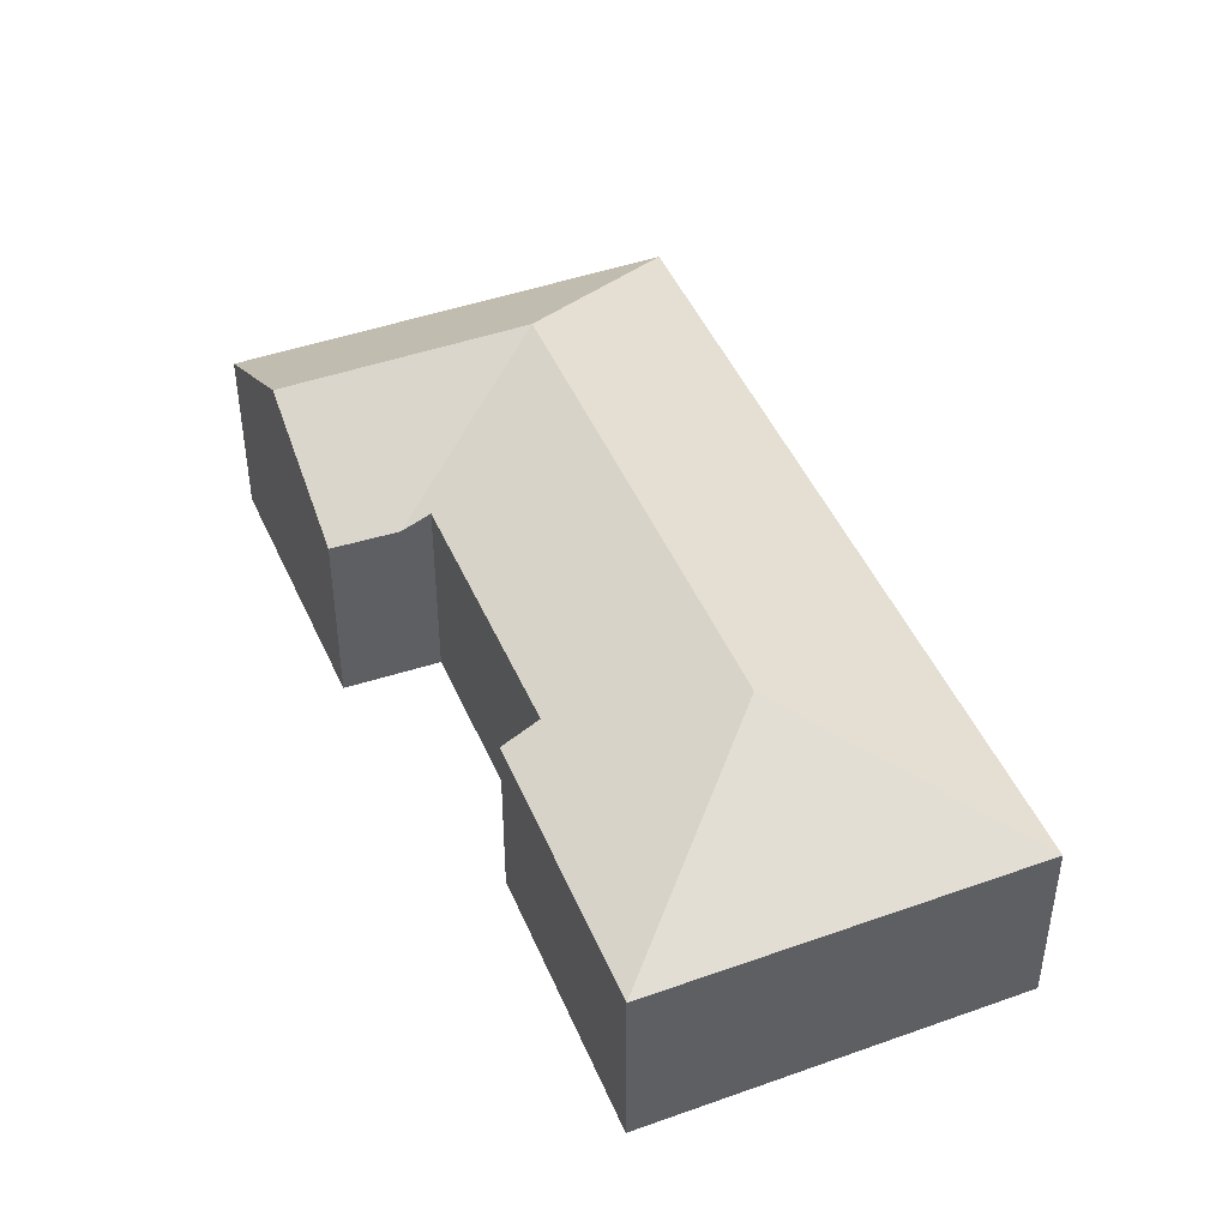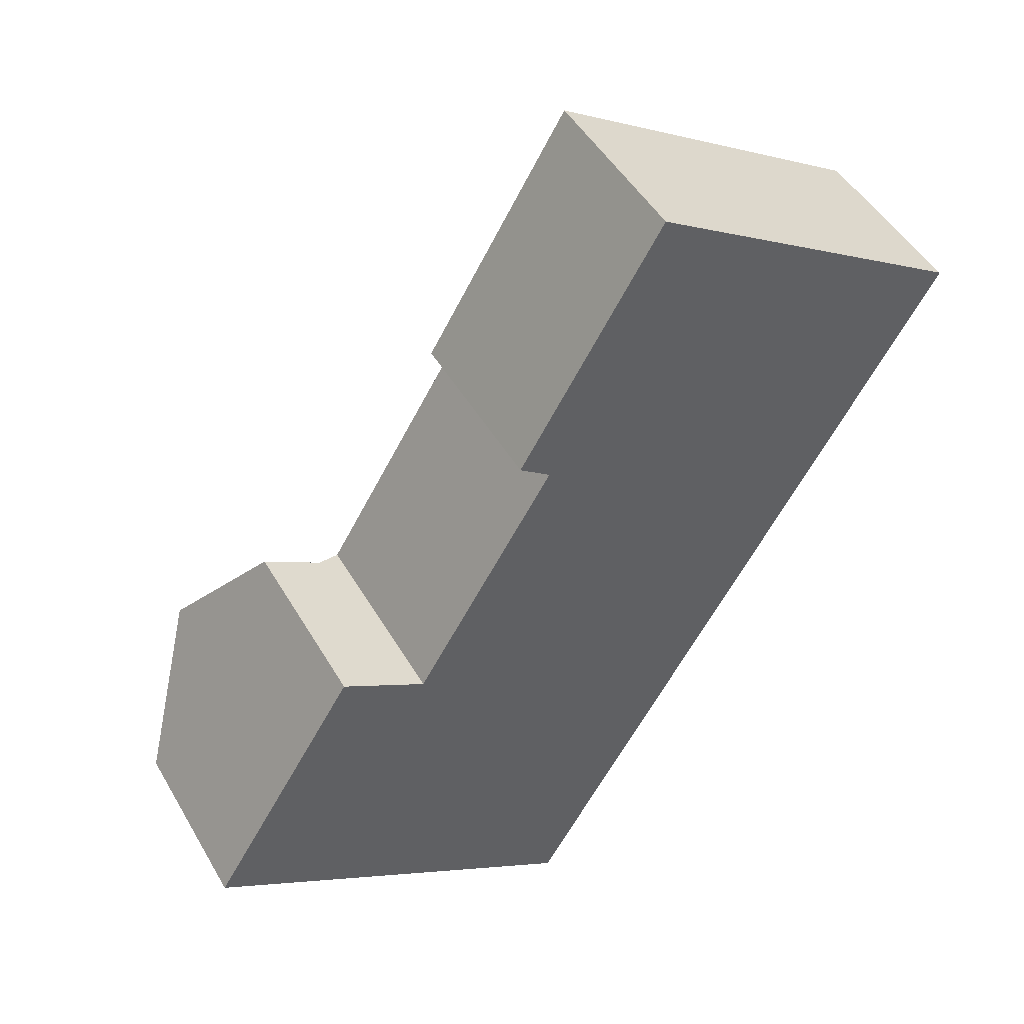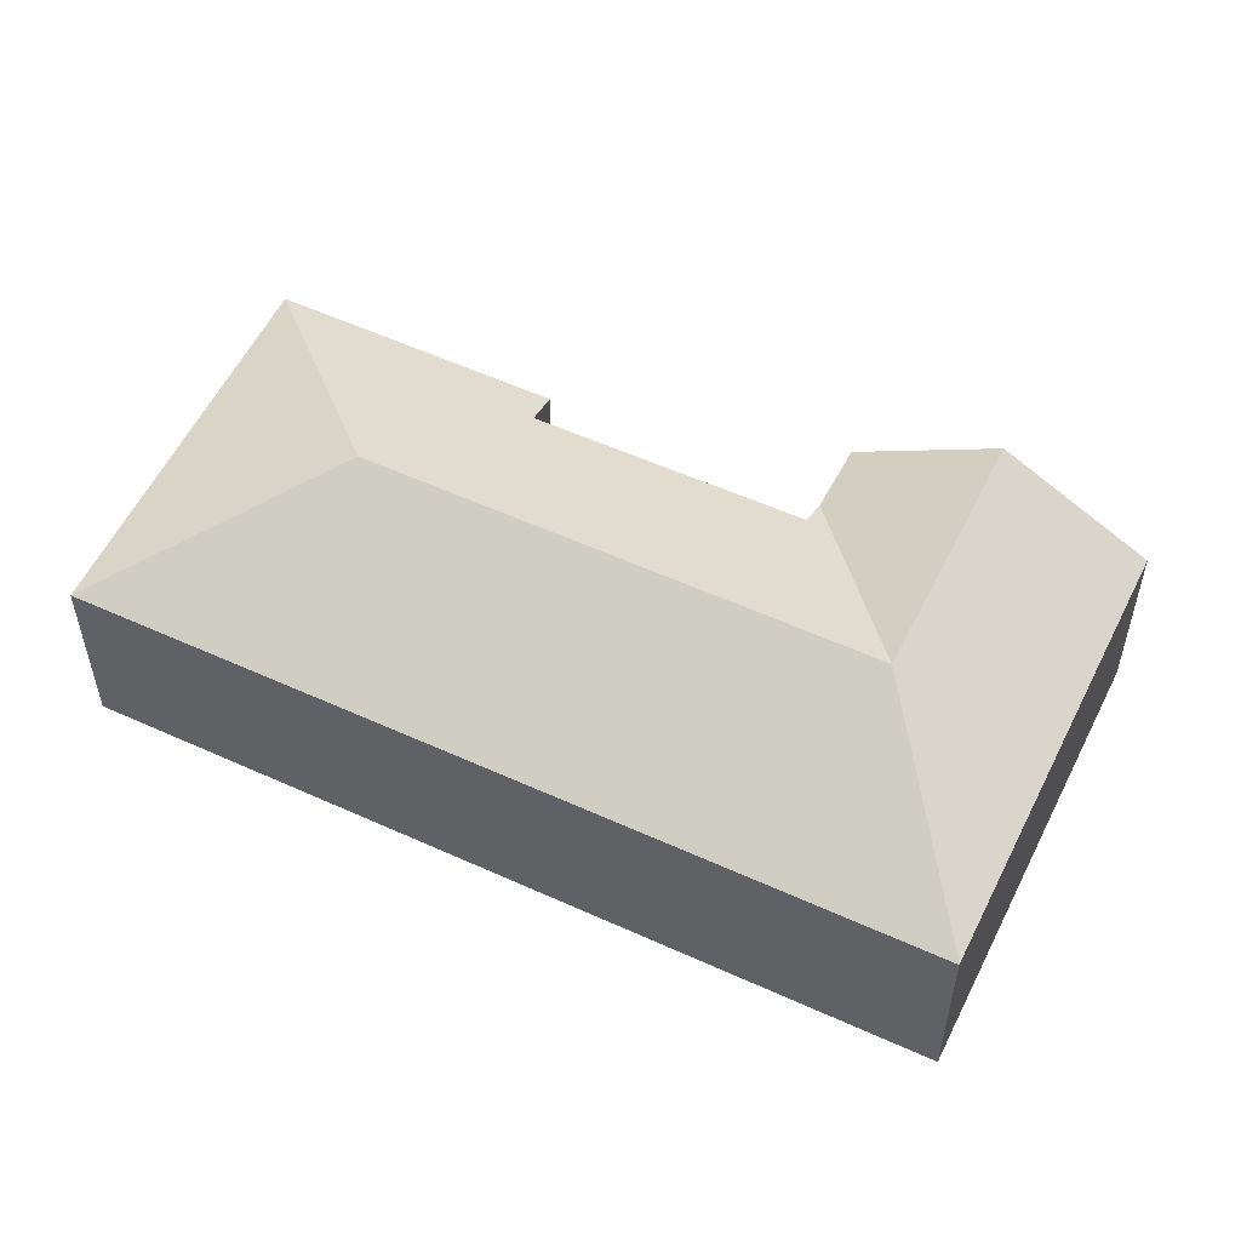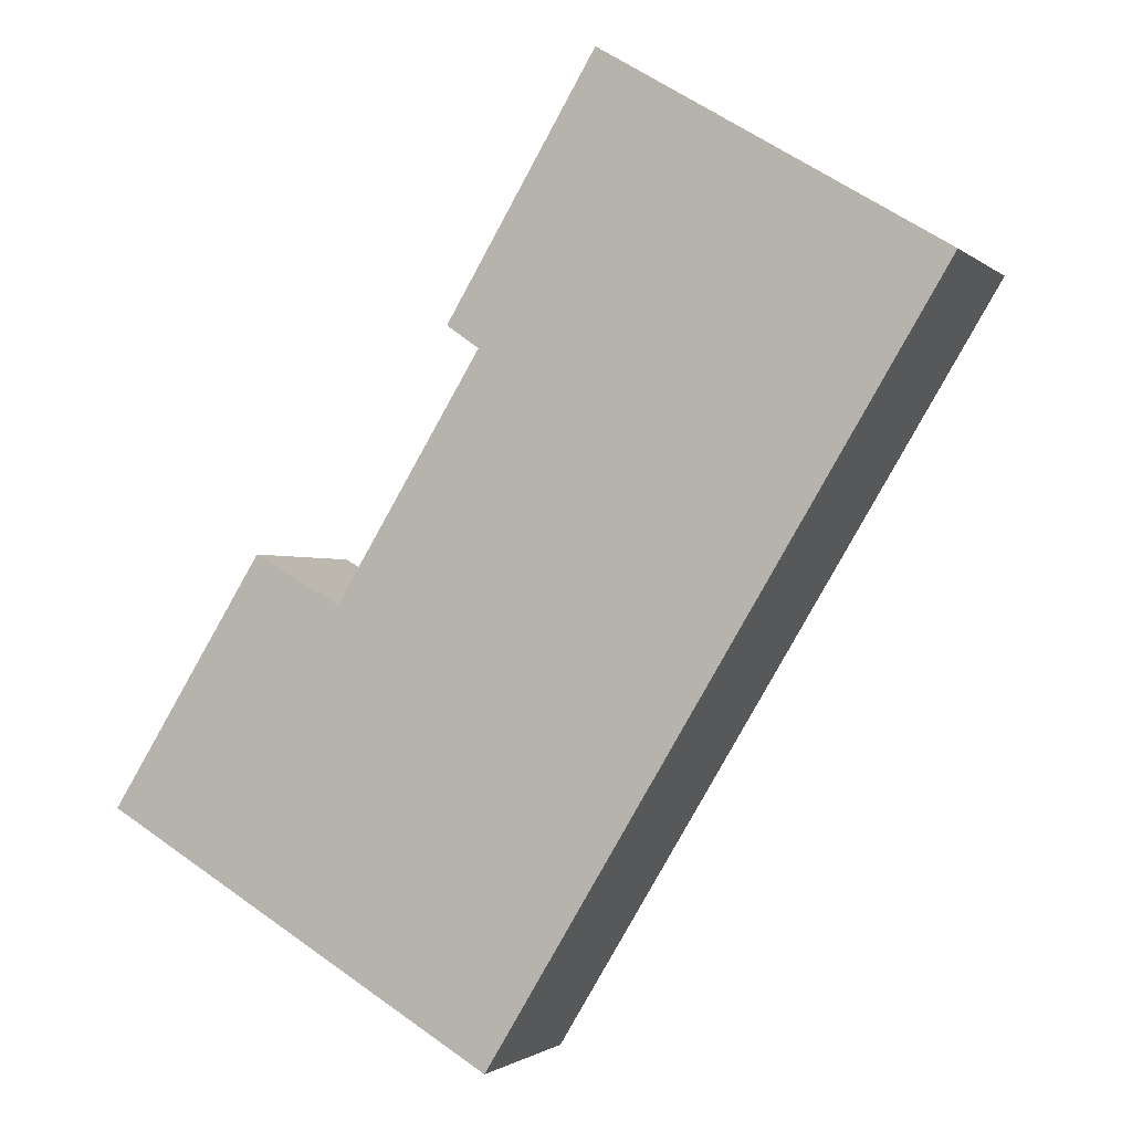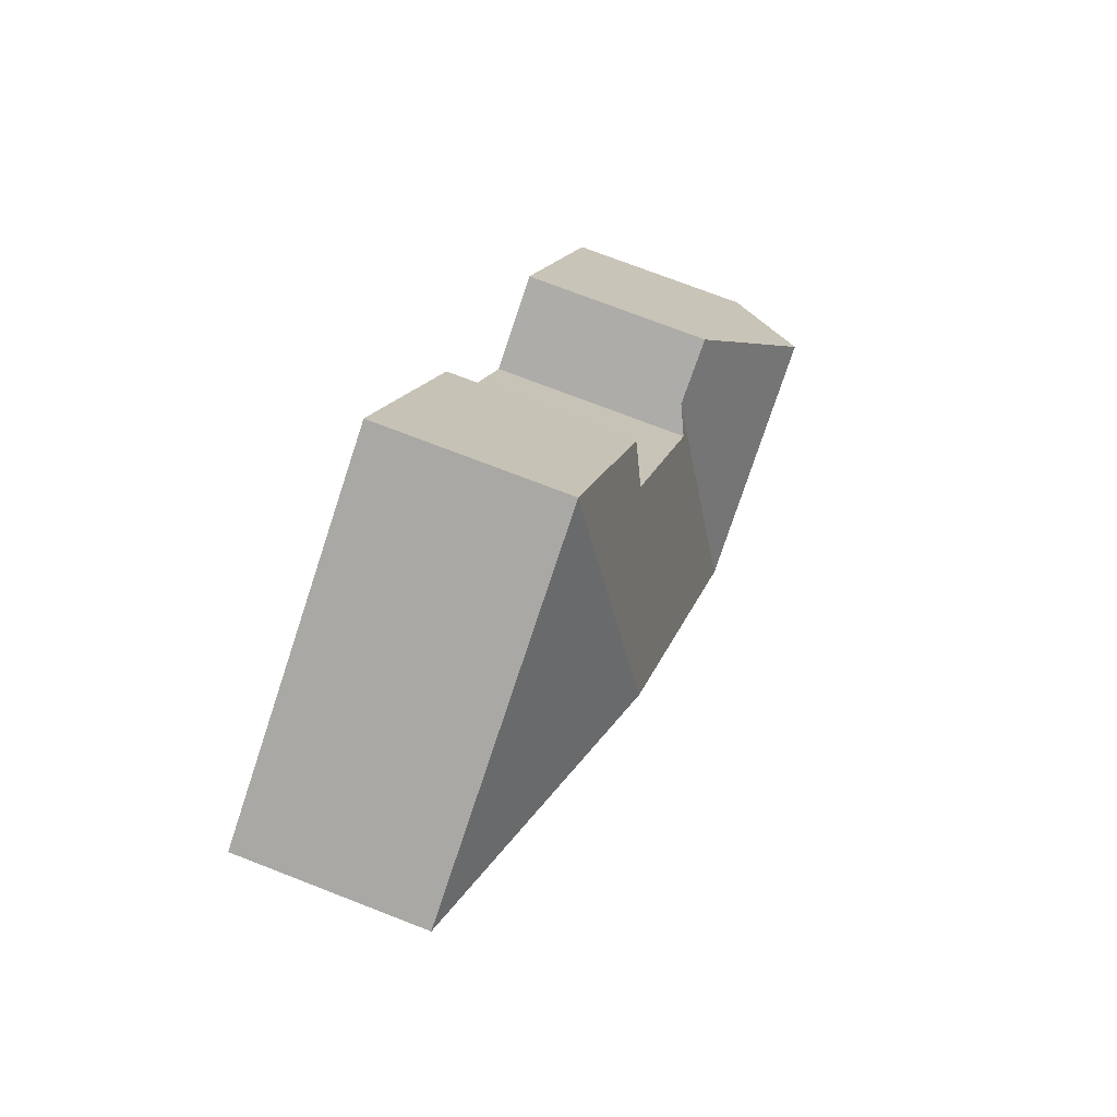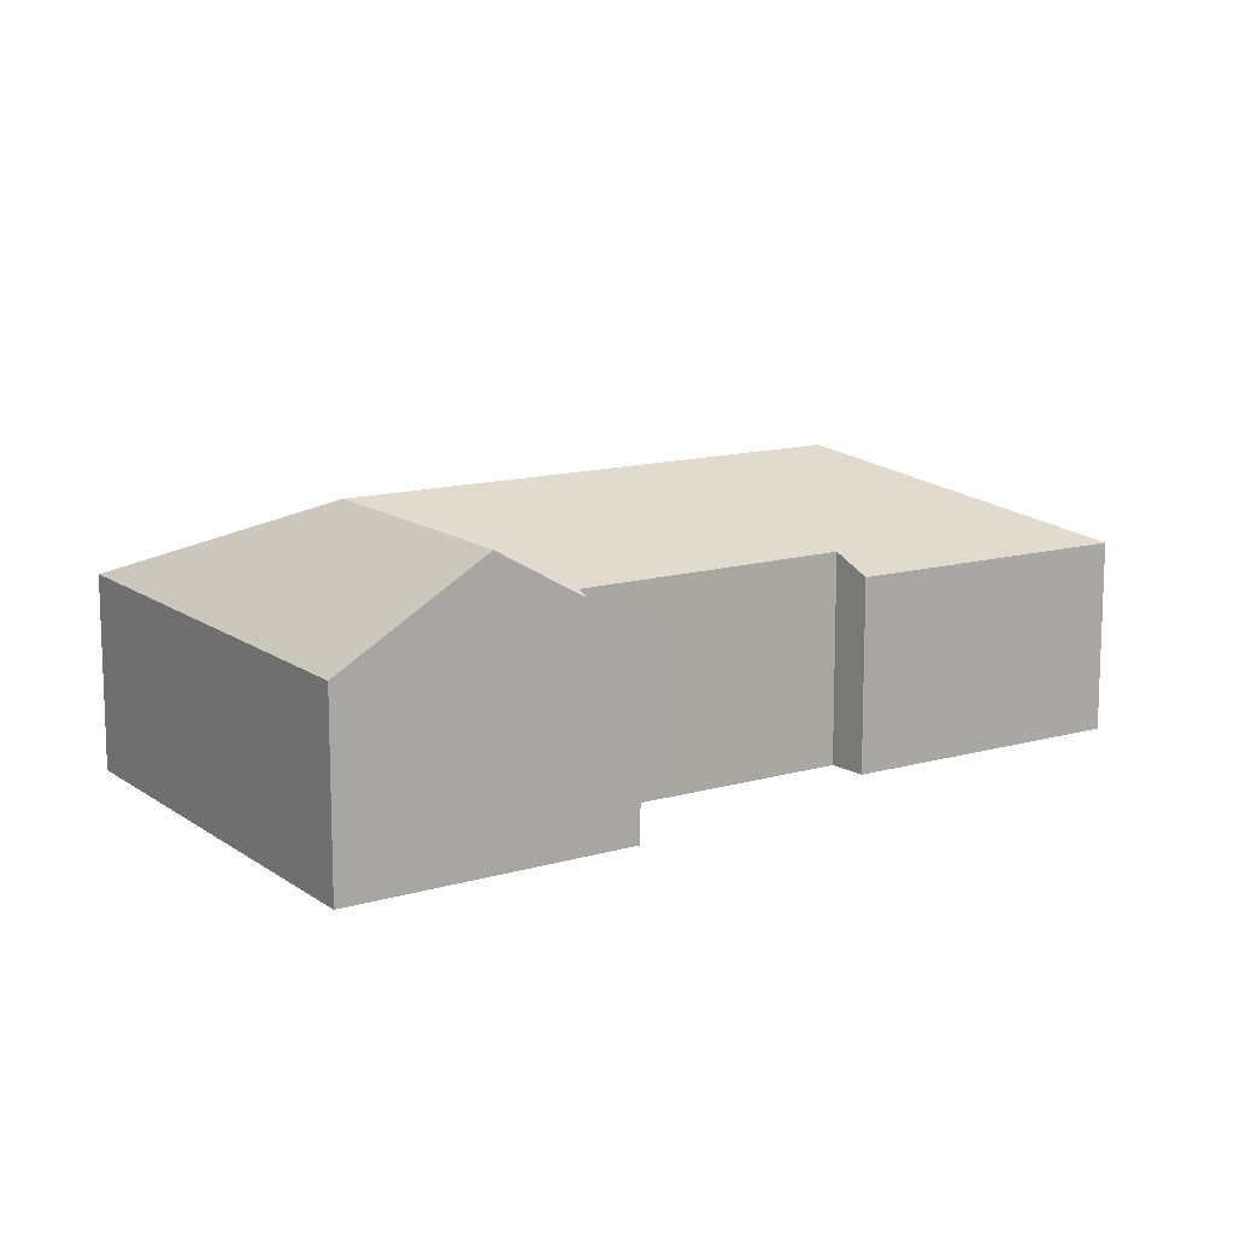
<metadata>
{"format":"obj","ext":"obj","renderer":"f3d","projection":"perspective","resolution":1024,"background":"white","views":[{"elev":45.8,"azim":8.9,"up":"+Y"},{"elev":47.4,"azim":-28.8,"up":"+Z"},{"elev":55.4,"azim":146.8,"up":"+Y"},{"elev":-1.5,"azim":22.1,"up":"+Z"},{"elev":72.7,"azim":111.3,"up":"+Z"},{"elev":13.2,"azim":-92.0,"up":"+Y"}]}
</metadata>
<code>
v  22.59 10.71 17.32
v  14.06 7.344 18.17
v  19.96 7.319 28.04
v  15.34 8.023 17.27
v  9.741 7.998 8.121
v  15.1 10.71 4.929
v  9.576 7.997 7.851
v  11.98 10.71 -0.233
v  8.533 7.477 8.435
v  33.27 7.322 19.94
v  15.57 7.335 -9.282
v  21.79 7.322 0.941
v  15.6 7.322 -9.298
v  2.132 7.335 -1.271
v  0 7.335 4.491e-16
v  3.145 10.71 5.031
v  5.201 10.71 3.806
v  6.119 7.519 9.787
v  8.134 7.484 8.659
v  6.119 -5.993e-16 9.787
v  9.576 -4.807e-16 7.851
v  8.533 -5.165e-16 8.435
v  8.134 -5.302e-16 8.659
v  33.27 -1.221e-15 19.94
v  19.96 -1.717e-15 28.04
v  15.34 -1.057e-15 17.27
v  9.741 -4.973e-16 8.121
v  14.06 -1.113e-15 18.17
v  3.145 -3.081e-16 5.031
v  0 0 0
v  15.6 5.693e-16 -9.298
v  15.57 5.684e-16 -9.282
v  2.132 7.783e-17 -1.271
v  21.79 -5.762e-17 0.941
g defaultobject
f 1 2 3
f 2 1 4
f 4 1 5
f 5 1 6
f 5 6 7
f 7 8 9
f 8 7 6
f 1 3 10
f 11 12 13
f 12 11 8
f 12 8 10
f 10 8 6
f 10 6 1
f 14 8 11
f 8 14 15
f 8 15 16
f 8 16 17
f 18 17 16
f 17 18 19
f 17 19 8
f 8 19 9
f 20 19 18
f 19 20 9
f 9 21 7
f 21 9 22
f 22 9 20
f 22 20 23
f 3 24 10
f 24 3 25
f 21 5 7
f 5 21 4
f 4 21 26
f 26 21 27
f 28 3 2
f 3 28 25
f 15 18 16
f 18 15 20
f 20 15 29
f 29 15 30
f 26 2 4
f 2 26 28
f 31 11 13
f 11 31 14
f 14 31 32
f 14 32 33
f 14 33 15
f 15 33 30
f 24 12 10
f 12 24 34
f 12 34 13
f 13 34 31
f 28 26 25
f 25 34 24
f 34 25 26
f 34 26 27
f 34 27 31
f 31 27 21
f 31 21 22
f 31 22 23
f 31 23 20
f 31 20 29
f 31 29 32
f 32 29 33
f 33 29 30

</code>
